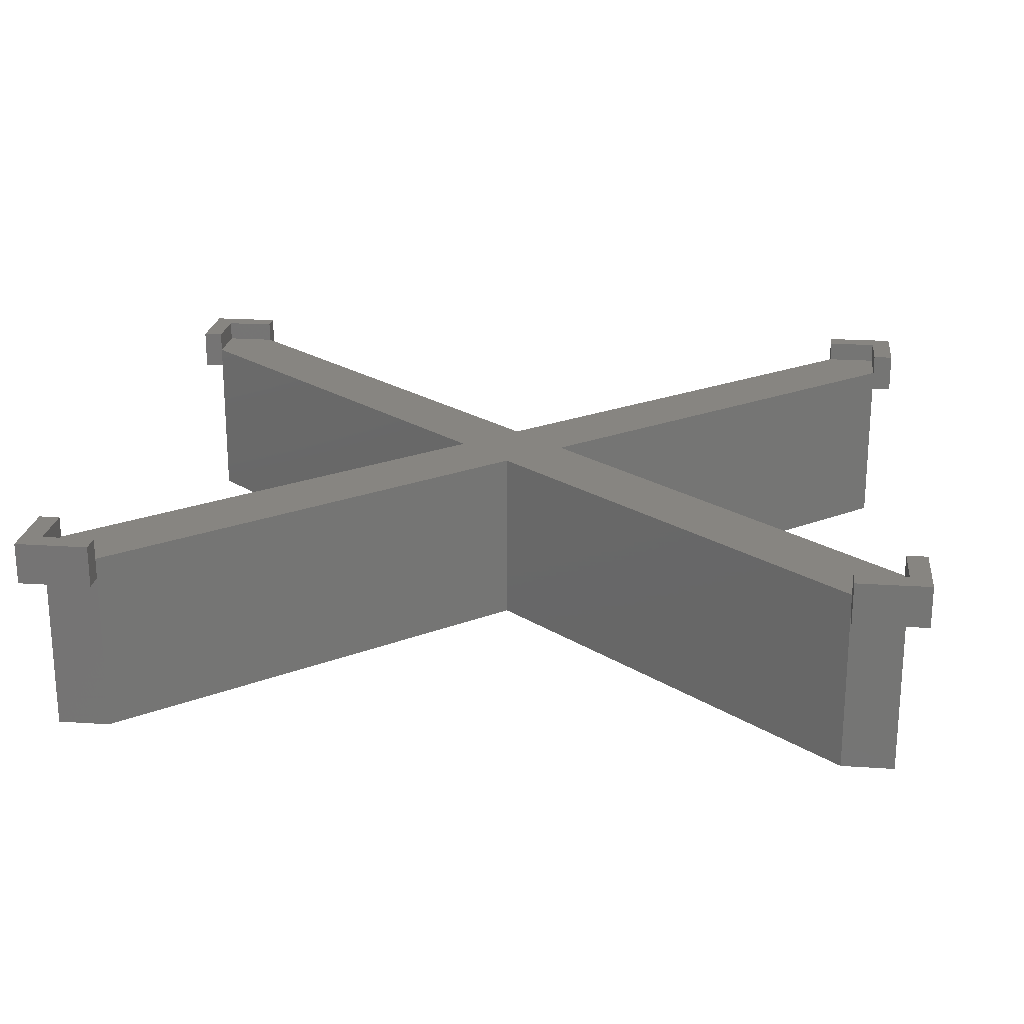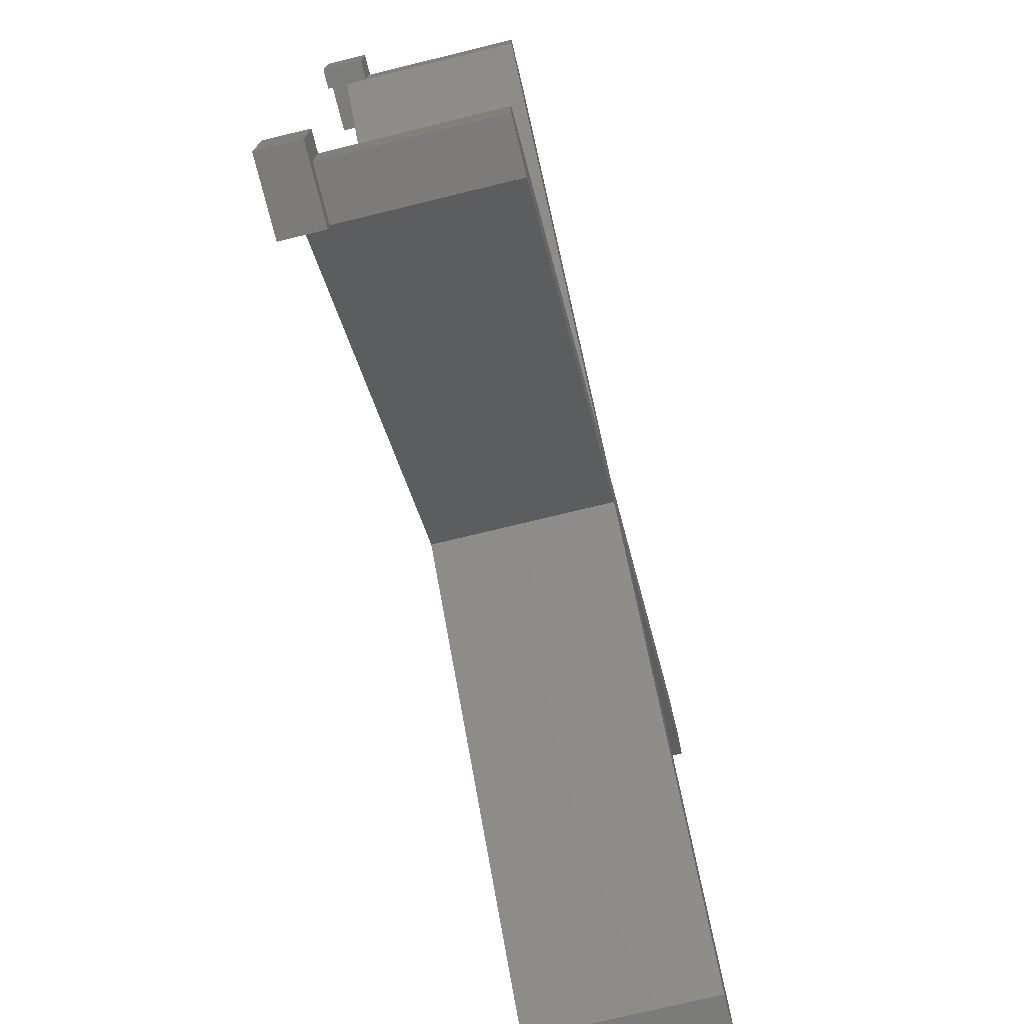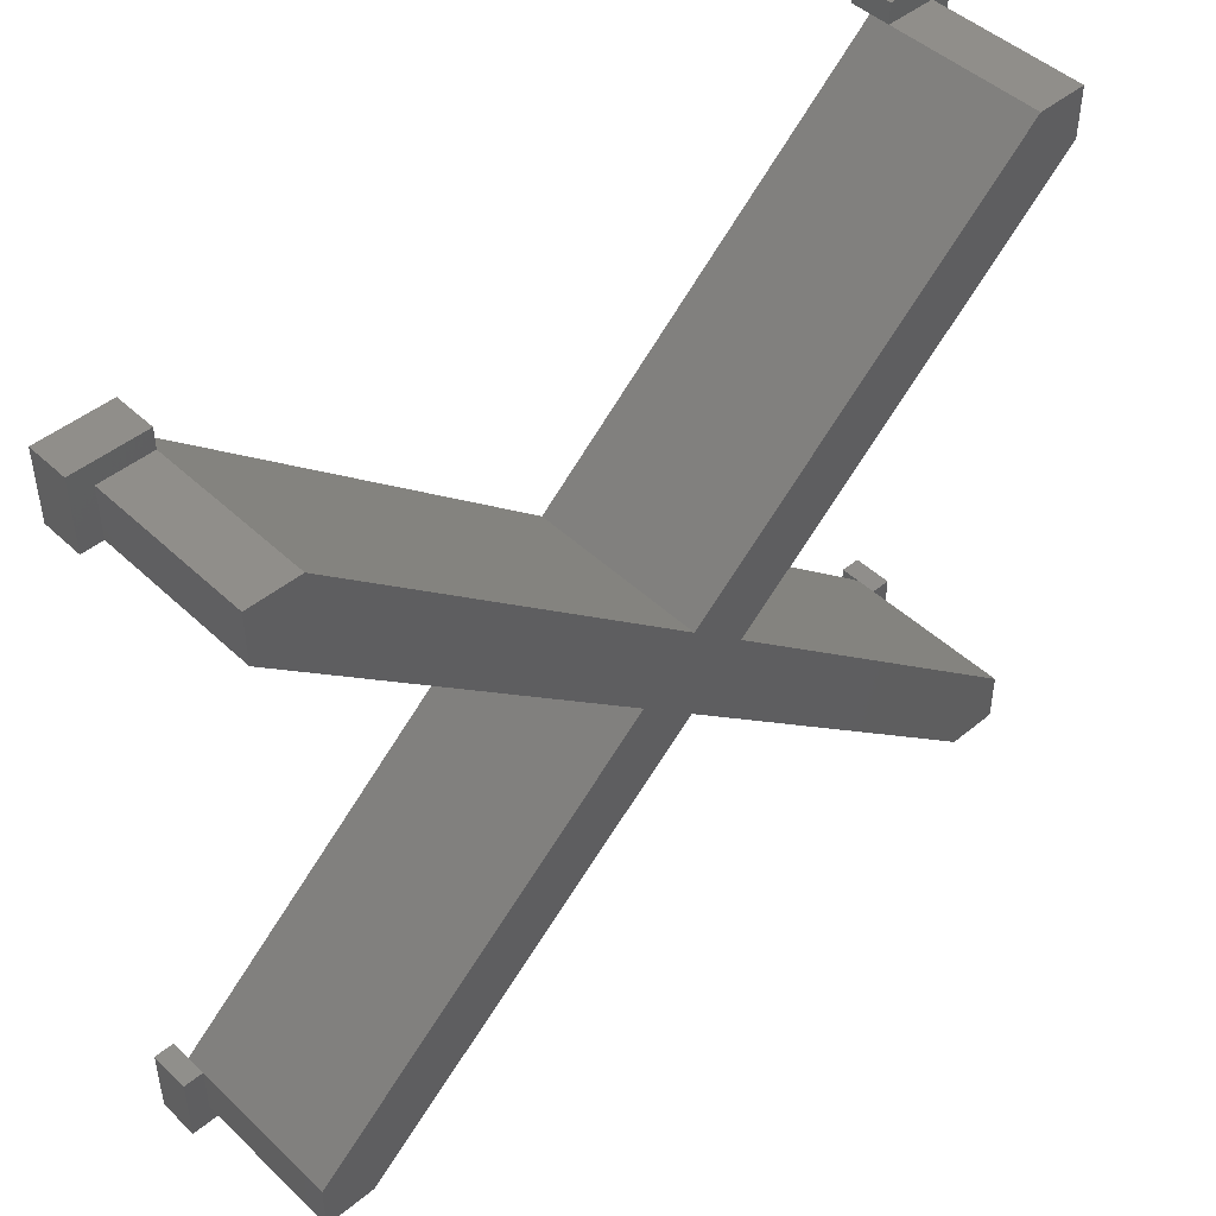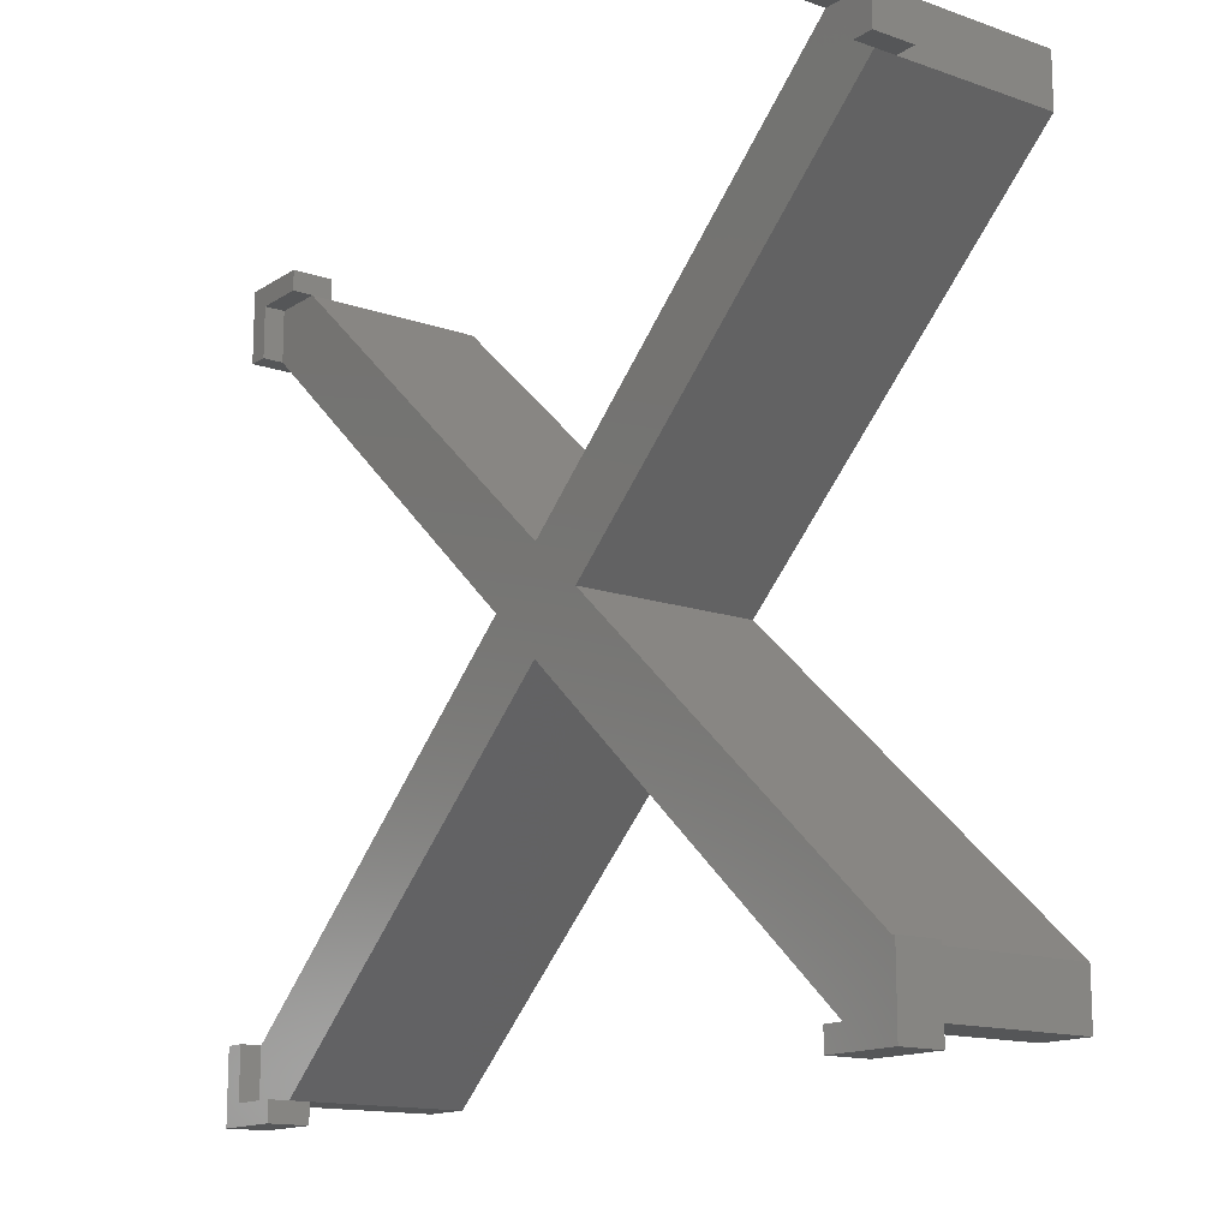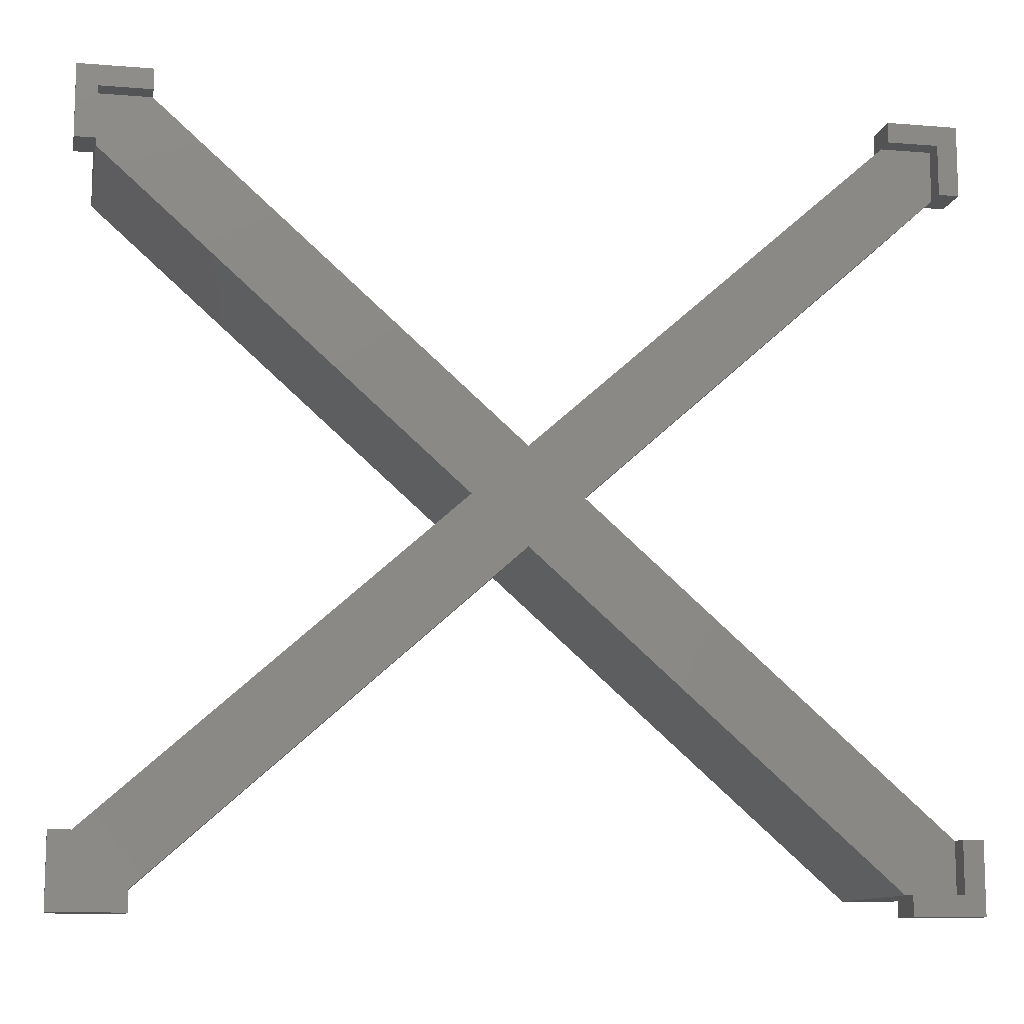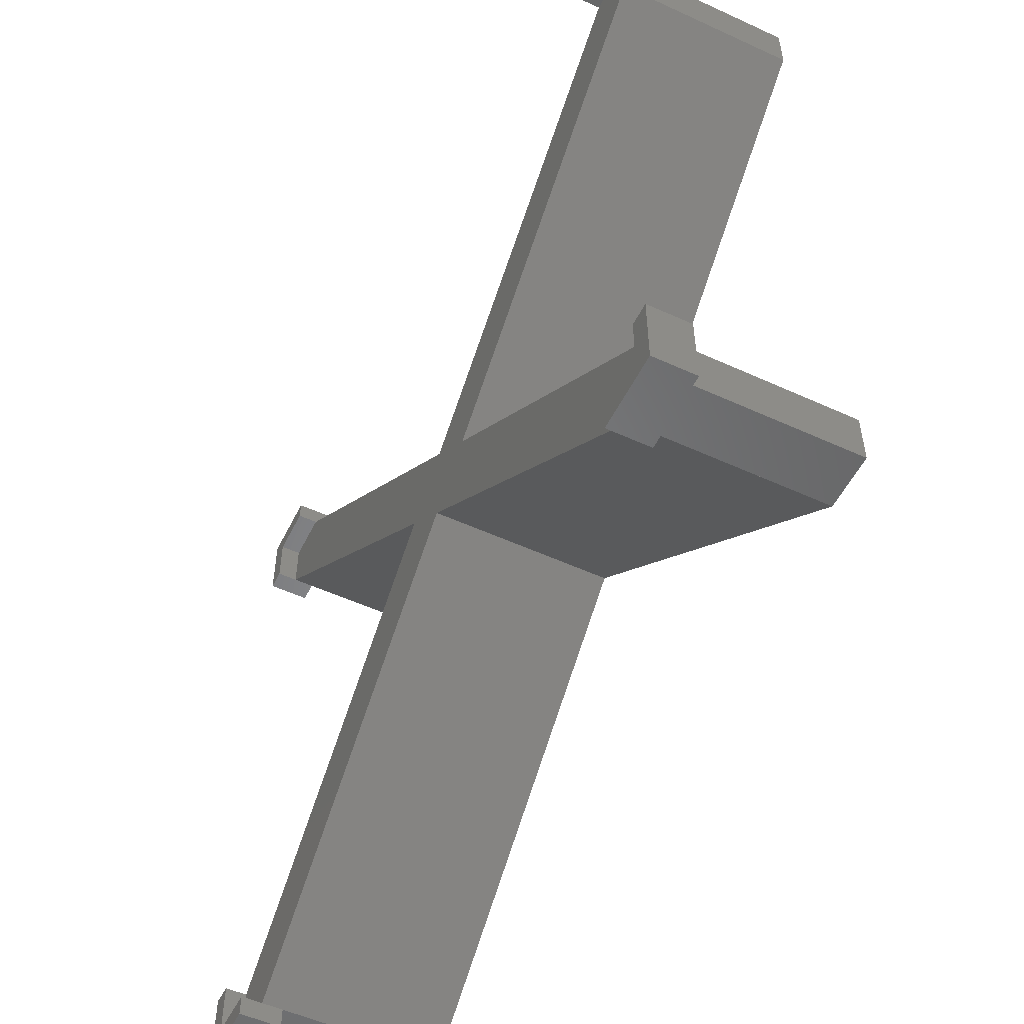
<metadata>
{"format":"stl","ext":"stl","renderer":"f3d","projection":"perspective","resolution":1024,"background":"white","views":[{"elev":21.6,"azim":-173.2,"up":"+Z"},{"elev":-74.3,"azim":103.7,"up":"+Y"},{"elev":46.4,"azim":136.9,"up":"+Y"},{"elev":-14.6,"azim":53.1,"up":"+Y"},{"elev":-11.3,"azim":-11.3,"up":"+Y"},{"elev":-53.3,"azim":63.9,"up":"+Y"}]}
</metadata>
<code>
# stl→obj: 75 verts, 142 faces
v -2 -2 15.5
v -2 -2 19.5
v -2 5 15.5
v -2 5 19.5
v 5 -2 15.5
v 5 -2 19.5
v 5 0 15.5
v 0 0 15.5
v 0 5 15.5
v 0 5 17.5
v 0 5 19.5
v 0 0 19.5
v 5 0 19.5
v 5 0 17.5
v 5 0 0
v 80.5 67 0
v 80.5 67 17.5
v 0 0 0
v 0 5 0
v 75.5 72 0
v 75.5 72 17.5
v 0 0 17.5
v 80.5 72 17.5
v 80.5 67 15.5
v 80.5 72 0
v 80.5 72 15.5
v 80.5 67 19.5
v 80.5 72 19.5
v 82.5 67 15.5
v 82.5 67 19.5
v 75.5 72 15.5
v 75.5 74 15.5
v 82.5 74 15.5
v 75.5 72 19.5
v 75.5 74 19.5
v 82.5 74 19.5
v -2 67 19.5
v -2 67 15.5
v -1.554e-15 67 15.5
v -1.554e-15 67 19.5
v -2 74 15.5
v 0 72 15.5
v 5 74 15.5
v -4.441e-16 72 15.5
v 5 72 15.5
v -2 74 19.5
v 5 72 19.5
v -4.441e-16 72 19.5
v 5 74 19.5
v 5 72 17.5
v 0 72 17.5
v 0 67 0
v 0 67 17.5
v 0 72 0
v 5 72 0
v 75.5 0 17.5
v 75.5 1.554e-15 17.5
v 80.5 4.441e-16 17.5
v 80.5 5 17.5
v 75.5 0 0
v 80.5 5 0
v 80.5 0 0
v 80.5 0 15.5
v 80.5 4.441e-16 15.5
v 75.5 1.554e-15 19.5
v 80.5 4.441e-16 19.5
v 75.5 -2 15.5
v 75.5 -2 19.5
v 75.5 0 15.5
v 82.5 -2 15.5
v 80.5 5 15.5
v 82.5 5 15.5
v 80.5 5 19.5
v 82.5 -2 19.5
v 82.5 5 19.5
f 1 2 3
f 3 2 4
f 2 1 5
f 6 2 5
f 7 5 8
f 1 3 8
f 1 8 5
f 8 3 9
f 3 4 9
f 10 4 11
f 9 4 10
f 12 2 6
f 12 11 4
f 4 2 12
f 13 12 6
f 6 5 7
f 13 6 14
f 14 6 7
f 7 15 16
f 14 7 17
f 17 7 16
f 8 18 15
f 7 8 15
f 18 8 19
f 19 8 9
f 19 9 20
f 20 9 10
f 20 10 21
f 10 11 12
f 22 10 12
f 10 22 14
f 17 10 14
f 23 10 17
f 21 10 23
f 13 14 12
f 12 14 22
f 24 16 25
f 17 16 24
f 26 24 25
f 18 19 15
f 15 19 20
f 15 20 25
f 15 25 16
f 20 21 25
f 26 21 23
f 25 21 26
f 17 27 23
f 23 27 28
f 23 28 26
f 29 27 17
f 24 29 17
f 29 30 27
f 31 32 26
f 26 32 33
f 26 33 29
f 26 29 24
f 34 31 26
f 28 34 26
f 35 34 28
f 36 35 28
f 27 30 28
f 30 36 28
f 30 29 33
f 36 30 33
f 32 35 33
f 33 35 36
f 31 34 32
f 32 34 35
f 37 38 39
f 40 37 39
f 38 41 39
f 42 41 43
f 44 41 42
f 39 41 44
f 42 43 45
f 38 37 41
f 41 37 46
f 46 37 40
f 47 46 48
f 48 46 40
f 49 46 47
f 40 39 44
f 48 40 44
f 48 44 42
f 50 48 51
f 51 48 42
f 47 48 50
f 52 53 54
f 42 53 51
f 54 53 42
f 54 42 55
f 55 42 45
f 55 45 50
f 43 47 50
f 45 43 50
f 43 49 47
f 41 46 43
f 43 46 49
f 51 53 56
f 57 51 56
f 58 51 57
f 59 51 58
f 50 51 59
f 52 54 60
f 60 54 55
f 60 55 61
f 60 61 62
f 53 52 60
f 56 53 60
f 55 50 61
f 61 50 59
f 63 62 61
f 64 63 61
f 59 64 61
f 58 64 59
f 57 65 58
f 58 65 66
f 58 66 64
f 67 68 69
f 56 68 65
f 69 68 56
f 56 65 57
f 69 60 62
f 56 60 69
f 63 69 62
f 67 69 70
f 70 69 63
f 70 63 64
f 70 64 71
f 70 71 72
f 64 66 71
f 71 66 73
f 65 68 74
f 66 65 74
f 75 66 74
f 73 66 75
f 68 67 70
f 74 68 70
f 74 70 72
f 75 74 72
f 71 73 72
f 72 73 75

</code>
